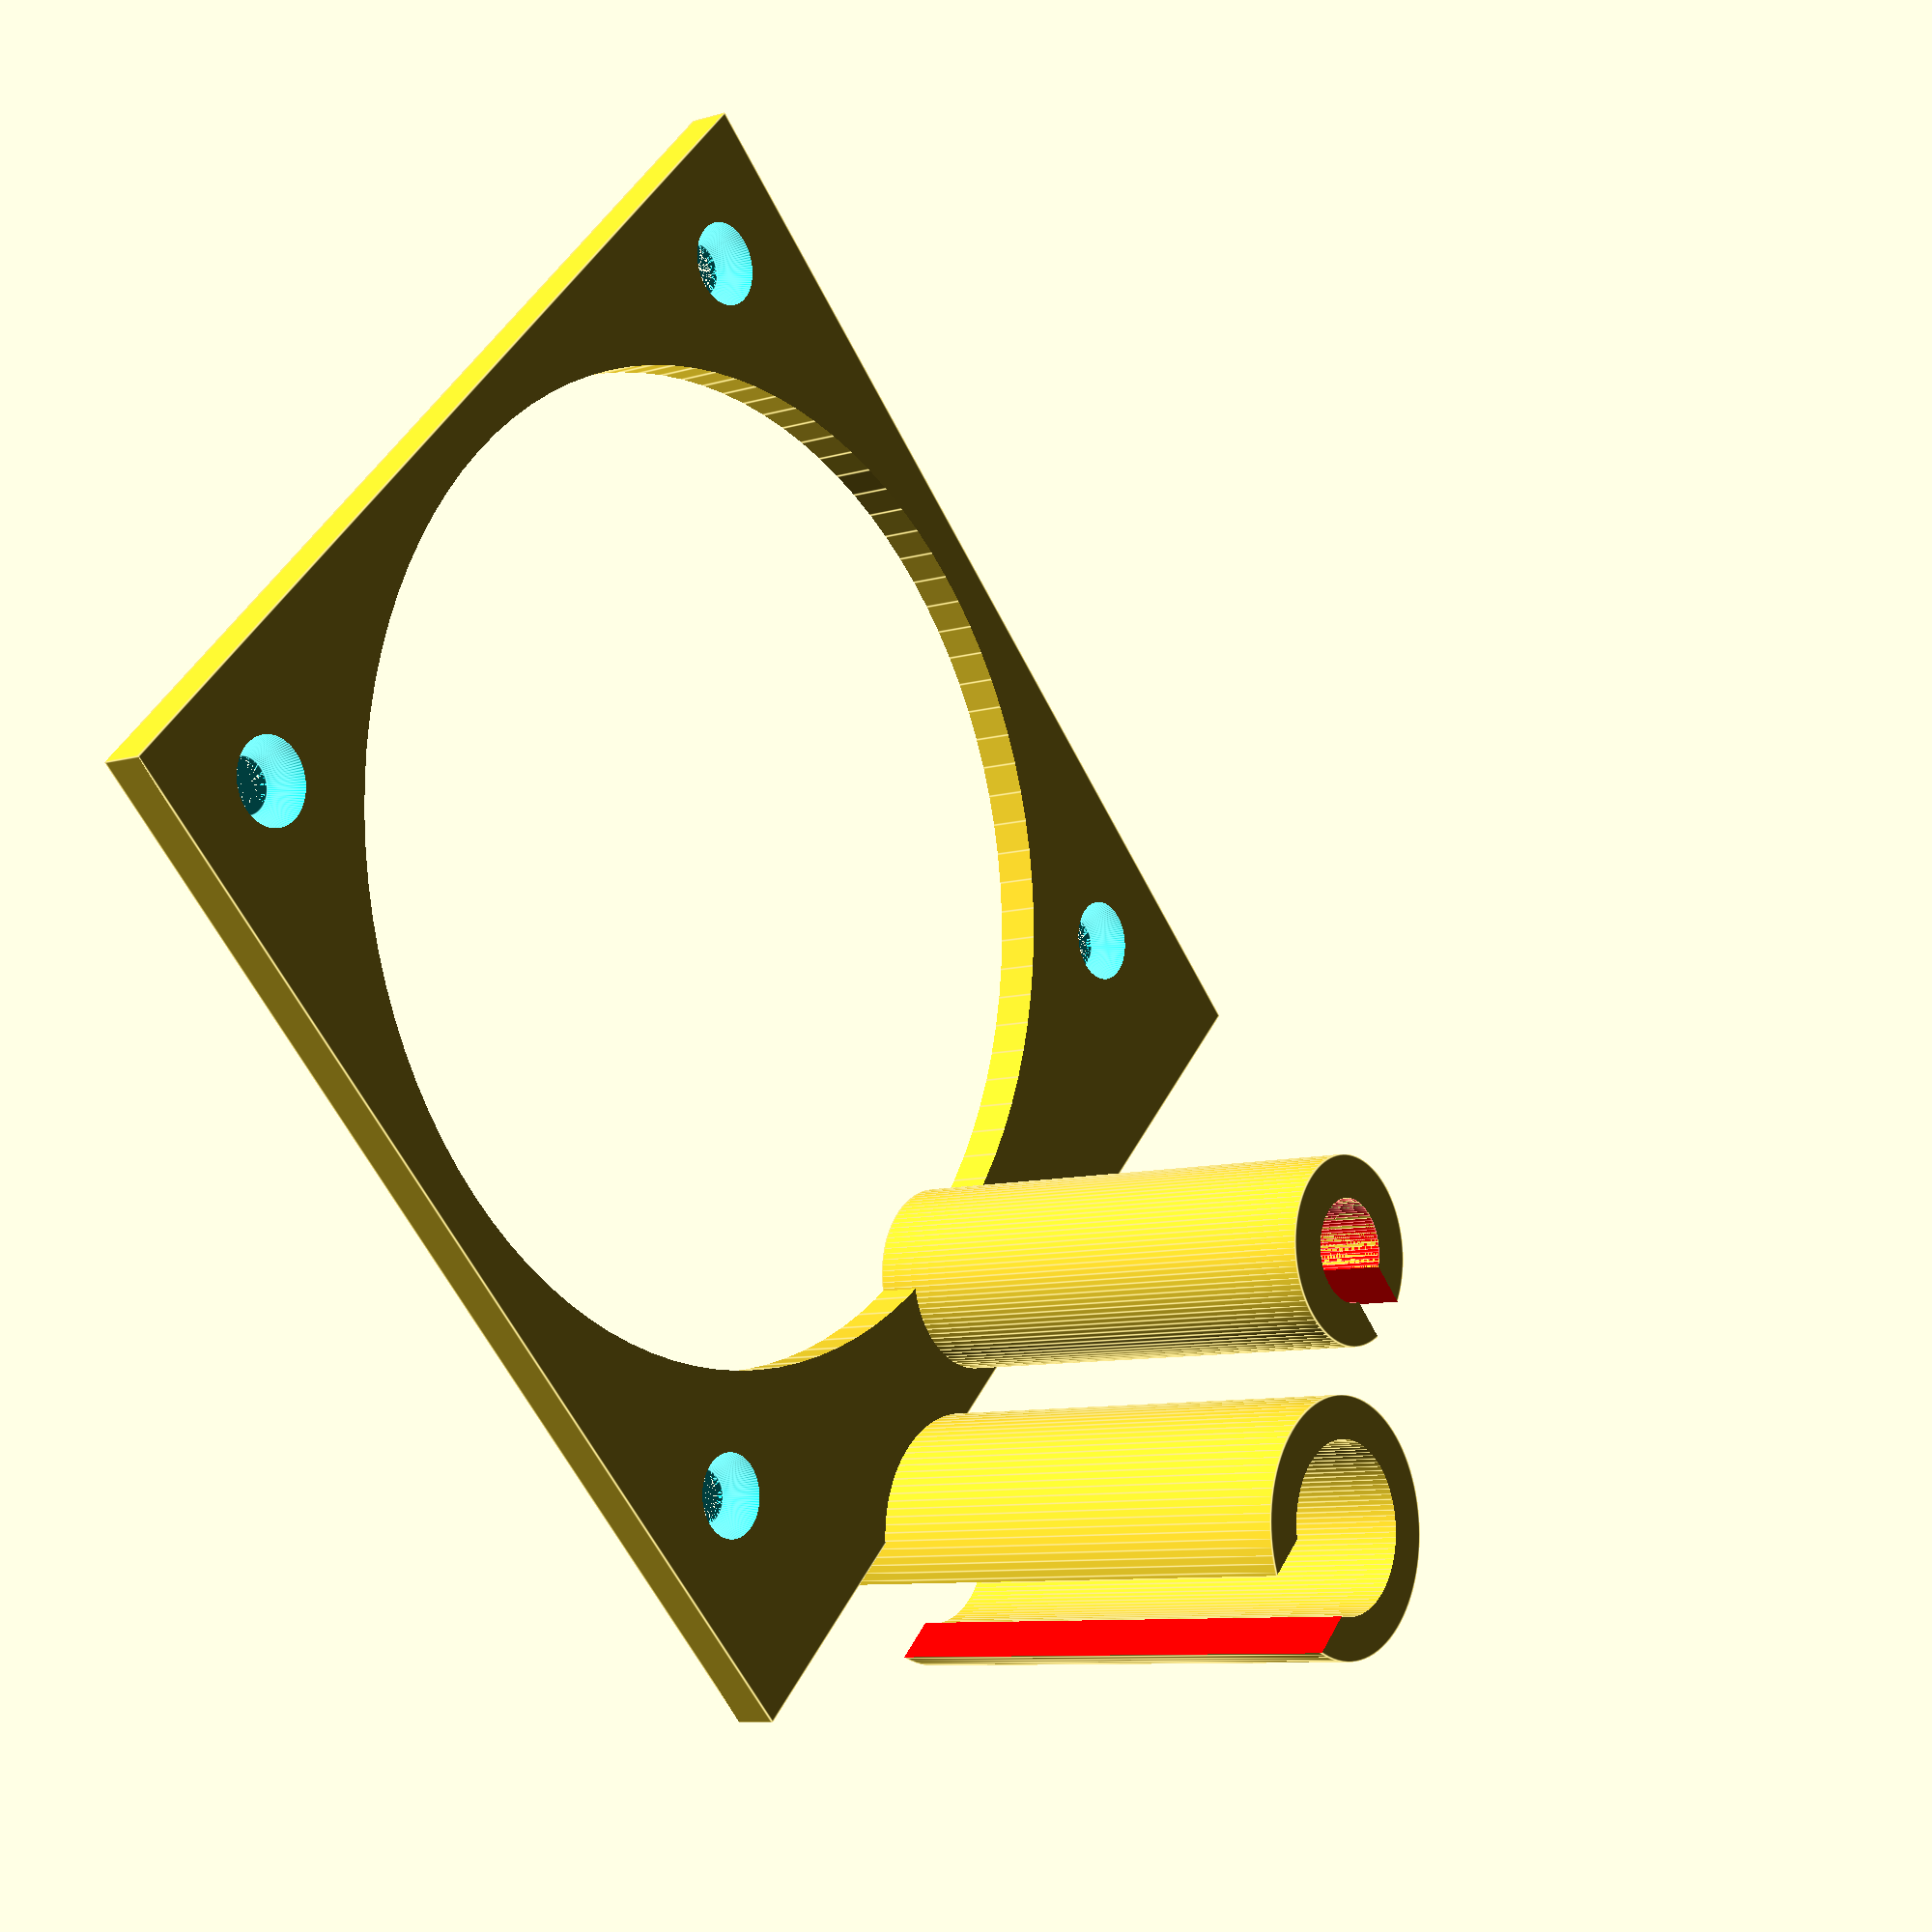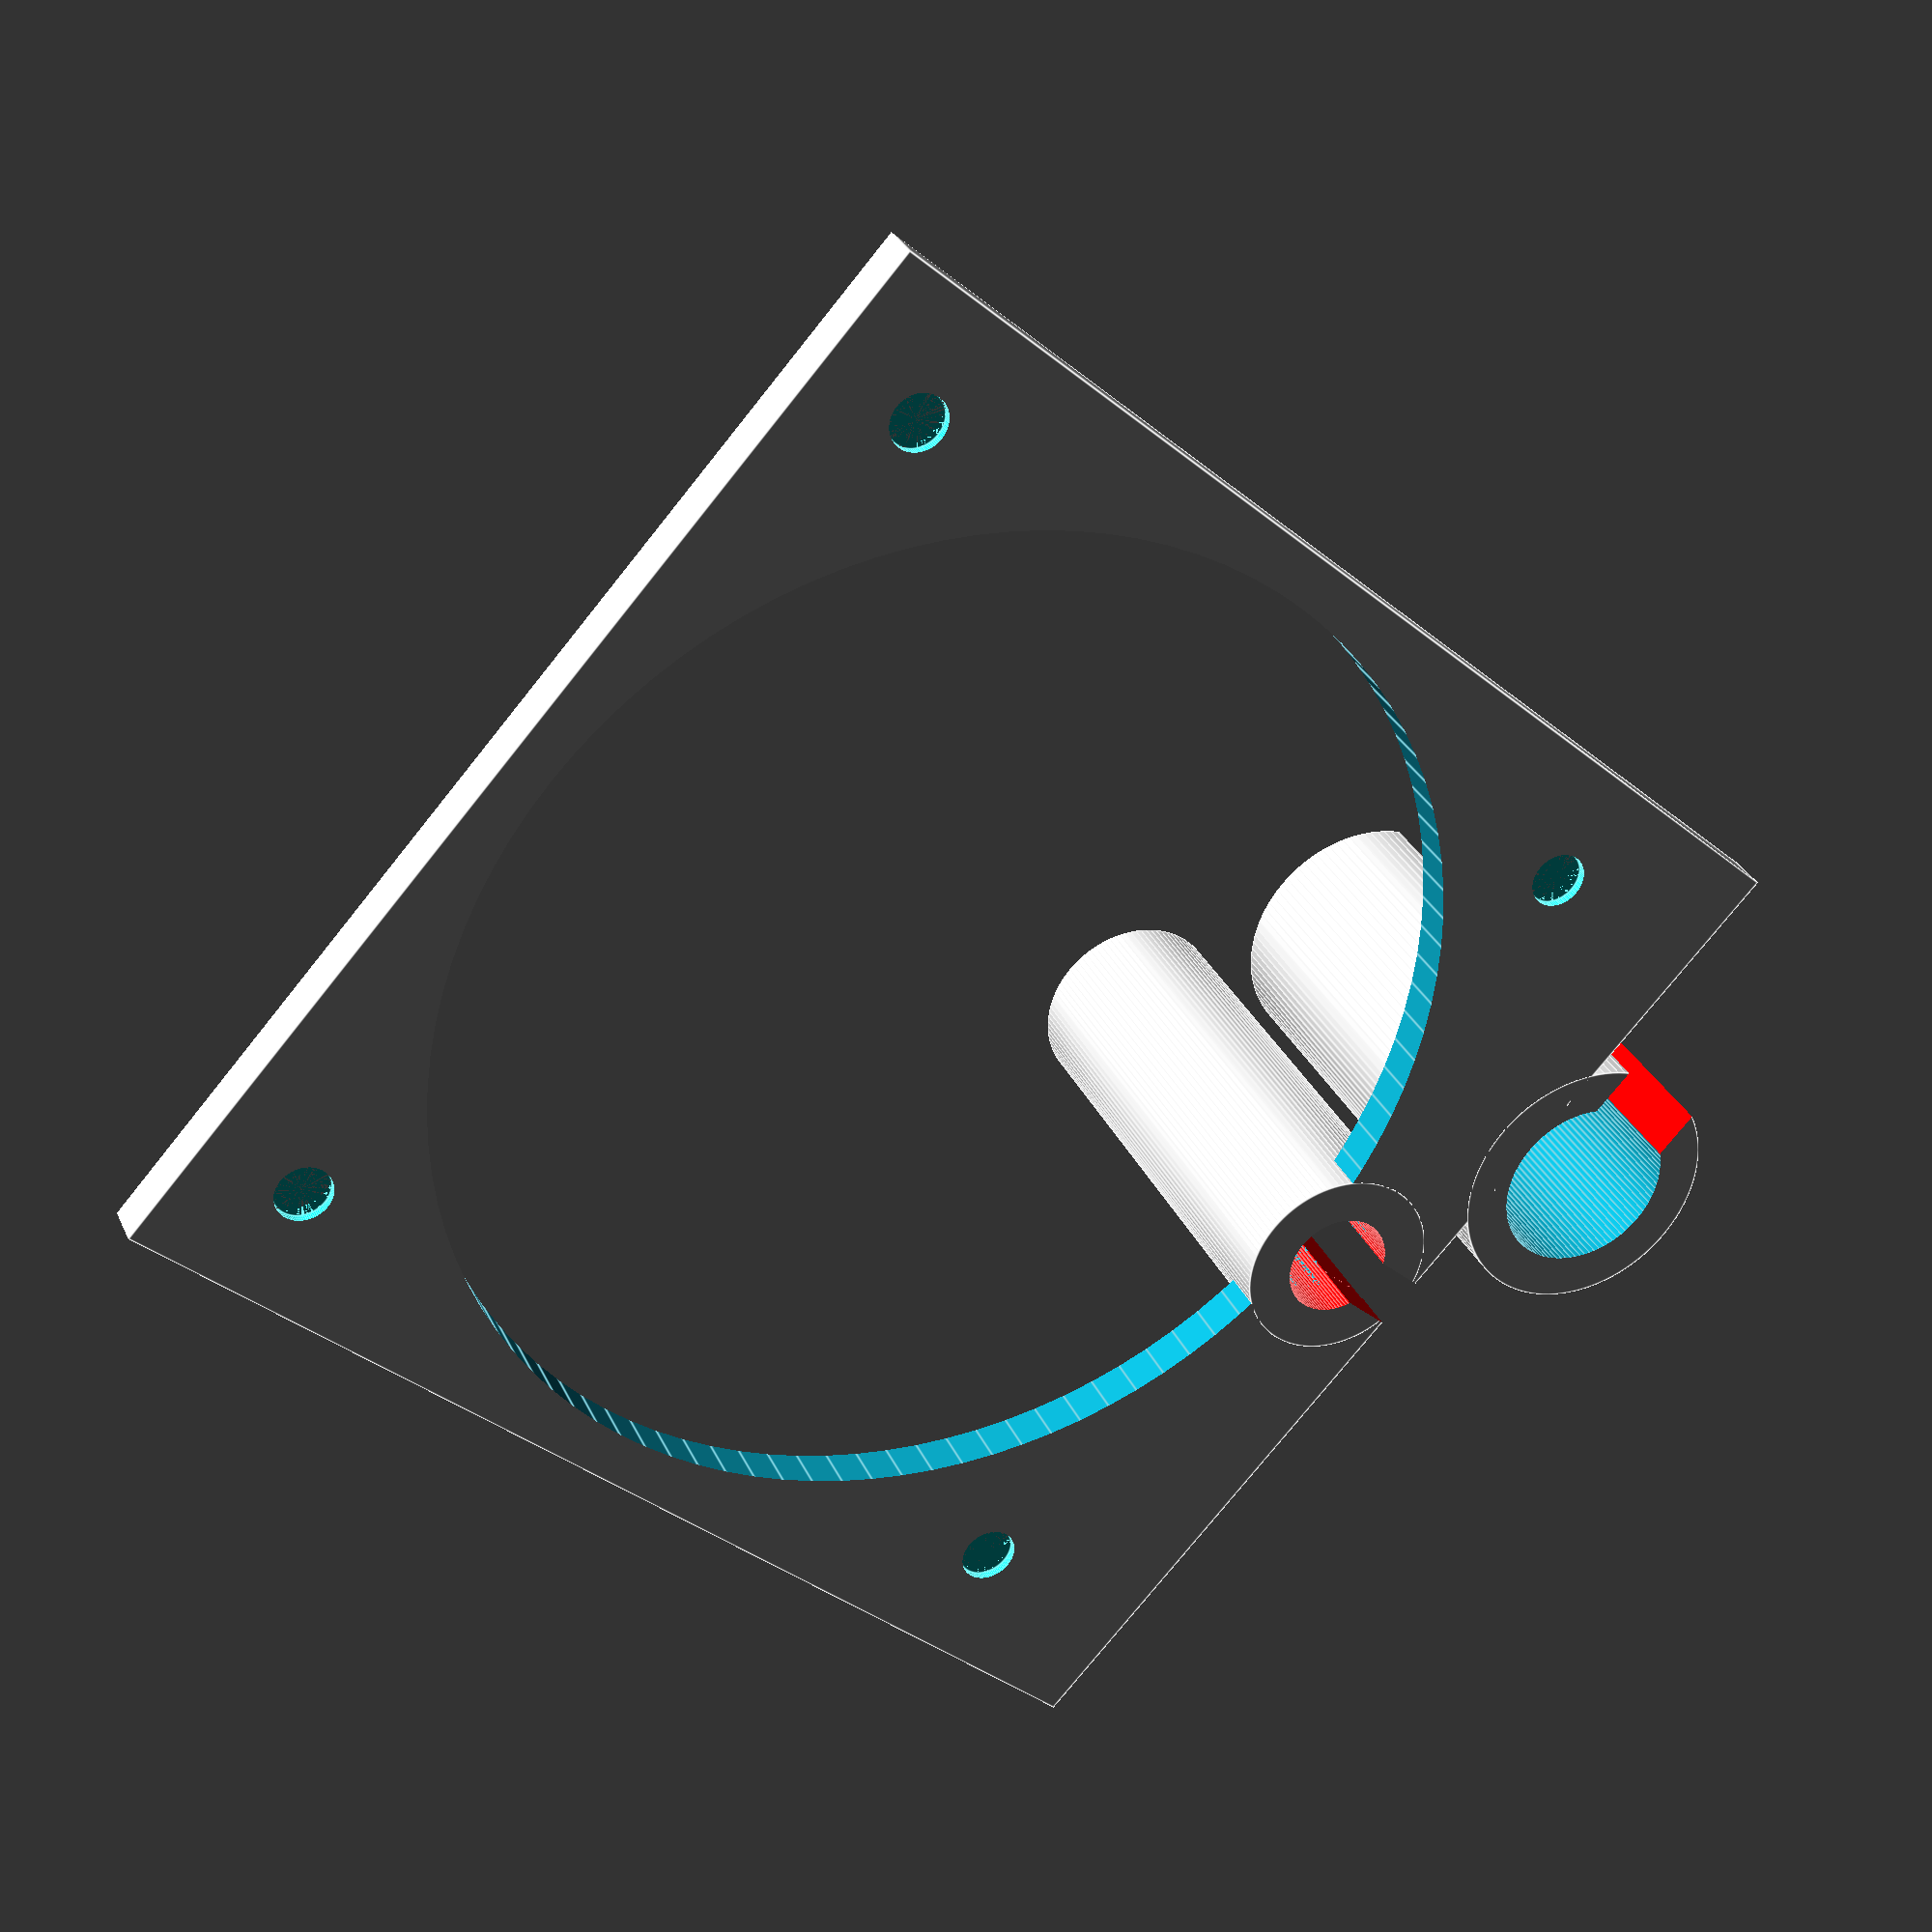
<openscad>
$fn = 100;
px = 69; // plate x
py = 63.5; // plate y
t = 2.5; // material thickness
th = 30; // tube hight
aitr = 5; // air assist tube radius
ctr = 3; // cable tube radius
ctr_slot = 3; // slot size for cable
aitr_slot = 6; // slot size for air assist tube
fs = 58; // fan size

// The main plate
difference() {
    union() {

        difference() {
            // base plate
            cube([px, py, t]);

            // cutout for the fan
            dist = ((py - fs) / 2) + fs / 2;
            translate([dist, dist, -1])
            cylinder(h = t + 2, r = fs / 2);
        }

        // Add the air assist tube
        translate([74, 20, 0])
        rotate([0, 0, 180])
        air_assist_tube();

        // Add the cable tube
        translate([px - t - ctr, py / 2, 0])
        rotate([0, 0, -90])
        cable_tube();
    }

    // cutouts in plate for cable
    color("red")
    translate([px - t - ctr, py / 2, -t -1])
    cylinder(h = th + t + 1, r = ctr);

    color("red")
    translate([px - t -1, py / 2 - ctr_slot / 2, -1])
    cube([t + 2, ctr_slot, t + 2]); 


    // cutout for drill hole (bottom left)
    color("cyan")
    translate([6.5, 6.5, -3])
    screw_hole();

    // cutouts for drill hole  (bottom right)
    color("cyan")
    translate([57.5, 6.5, -3])
    screw_hole();

    // cutouts for drill hole  (top left)
    color("cyan")
    translate([6.5, py - 6.5, -3])
    screw_hole();

    // cutouts for drill hole (top right)
    color("cyan")
    translate([57.5, py - 6.5, -3])
    screw_hole();  
}  

// The holder for the air assist tube
module air_assist_tube() {
    difference() {
        cylinder(h = th, r = aitr + t);
        translate([0, 0, -1])
        cylinder(h = th + 2, r = aitr);

        color("red")
        translate([-aitr_slot/2, aitr_slot/2, -1])
        cube([aitr_slot, 5, th + 2]); 
    } 
}

// the holder for the cable
module cable_tube() {
    difference() {
        cylinder(h = th, r = ctr + t);
        translate([0, 0, -1])
        cylinder(h = th + 2, r = ctr);

        color("red")
        translate([-ctr_slot/2, ctr_slot/2, -1])
        cube([ctr_slot, 5, th + 2]); 
    } 
}


module screw_hole() {
    union() {
    translate([0, 0, t+1])
    cylinder(h = 2.1, r1 = 1.6, r2 = 2.5);
    cylinder(h = t + 1, r = 1.6);
    }
}
</openscad>
<views>
elev=8.8 azim=44.2 roll=308.4 proj=p view=edges
elev=328.7 azim=137.8 roll=158.4 proj=p view=edges
</views>
